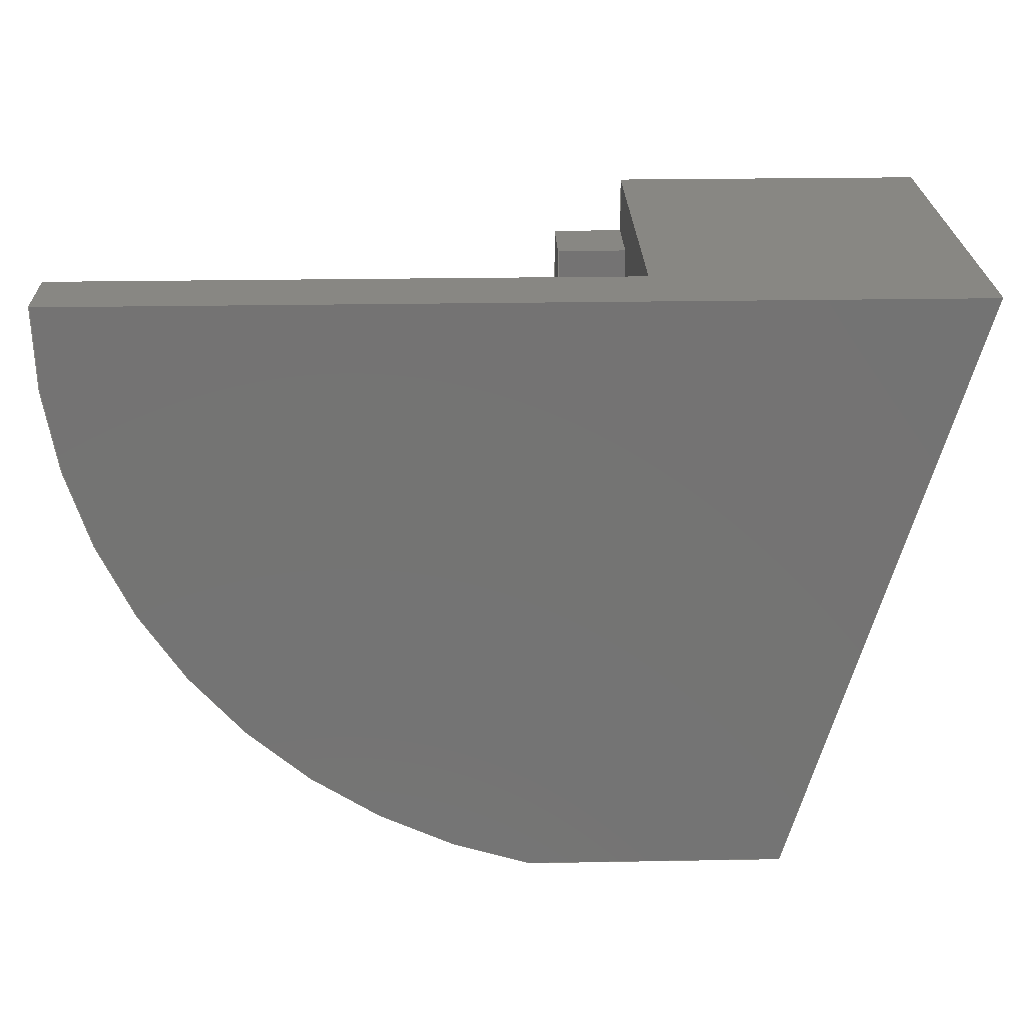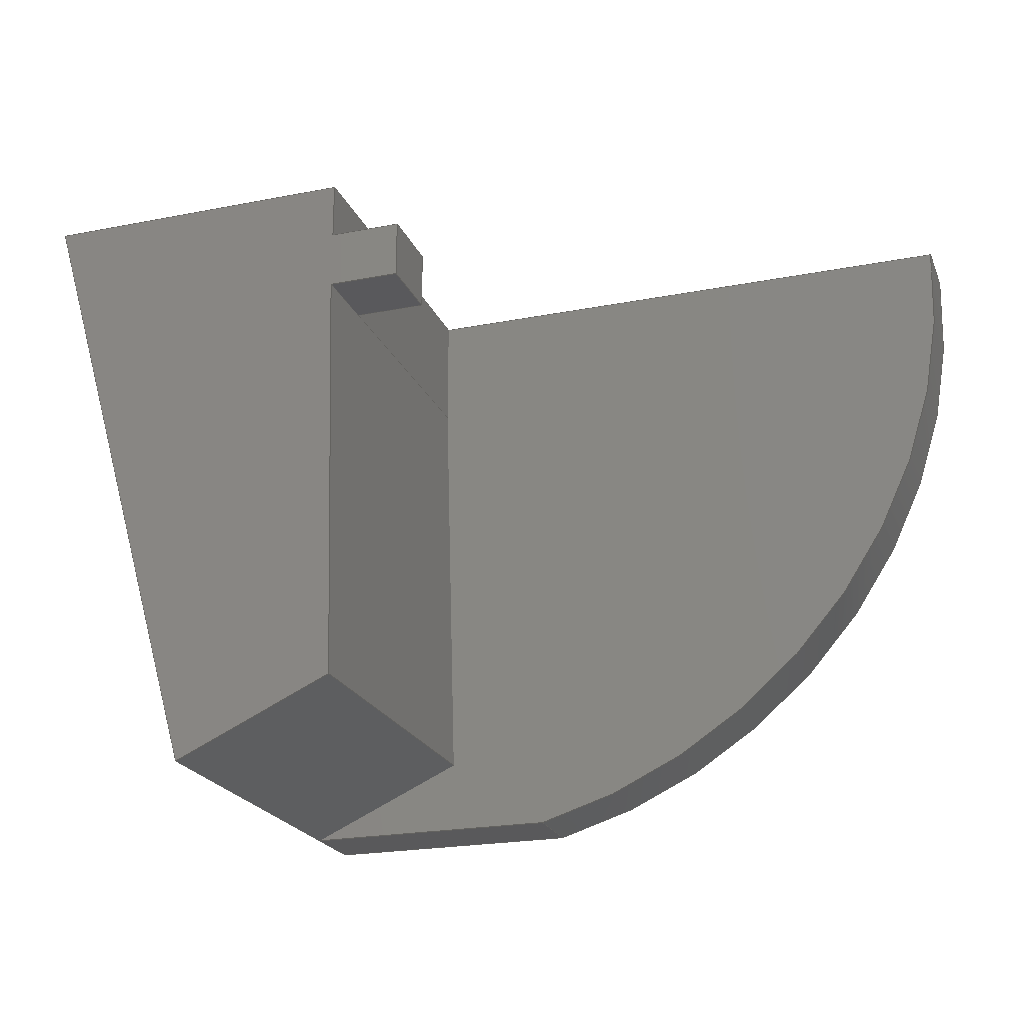
<metadata>
{"format":"step","ext":"step","renderer":"f3d","projection":"perspective","resolution":1024,"background":"white","views":[{"elev":24.2,"azim":-1.7,"up":"+Z"},{"elev":-22.3,"azim":-161.3,"up":"+Z"}]}
</metadata>
<code>
ISO-10303-21;
DATA;
#1=MECHANICAL_DESIGN_GEOMETRIC_PRESENTATION_REPRESENTATION('',(#4),#422);
#2=SHAPE_REPRESENTATION_RELATIONSHIP('SRR','None',#429,#3);
#3=ADVANCED_BREP_SHAPE_REPRESENTATION('',(#5),#421);
#4=STYLED_ITEM('',(#438),#5);
#5=MANIFOLD_SOLID_BREP('Body1',#252);
#6=CIRCLE('',#272,2.084);
#7=CIRCLE('',#273,2.084);
#8=CYLINDRICAL_SURFACE('',#271,2.084);
#9=FACE_OUTER_BOUND('',#23,.T.);
#10=FACE_OUTER_BOUND('',#24,.T.);
#11=FACE_OUTER_BOUND('',#25,.T.);
#12=FACE_OUTER_BOUND('',#26,.T.);
#13=FACE_OUTER_BOUND('',#27,.T.);
#14=FACE_OUTER_BOUND('',#28,.T.);
#15=FACE_OUTER_BOUND('',#29,.T.);
#16=FACE_OUTER_BOUND('',#30,.T.);
#17=FACE_OUTER_BOUND('',#31,.T.);
#18=FACE_OUTER_BOUND('',#32,.T.);
#19=FACE_OUTER_BOUND('',#33,.T.);
#20=FACE_OUTER_BOUND('',#34,.T.);
#21=FACE_OUTER_BOUND('',#35,.T.);
#22=FACE_OUTER_BOUND('',#36,.T.);
#23=EDGE_LOOP('',(#157,#158,#159,#160));
#24=EDGE_LOOP('',(#161,#162,#163,#164));
#25=EDGE_LOOP('',(#165,#166,#167,#168));
#26=EDGE_LOOP('',(#169,#170,#171,#172));
#27=EDGE_LOOP('',(#173,#174,#175,#176,#177,#178));
#28=EDGE_LOOP('',(#179,#180,#181,#182));
#29=EDGE_LOOP('',(#183,#184,#185,#186));
#30=EDGE_LOOP('',(#187,#188,#189,#190,#191,#192));
#31=EDGE_LOOP('',(#193,#194,#195,#196));
#32=EDGE_LOOP('',(#197,#198,#199,#200,#201));
#33=EDGE_LOOP('',(#202,#203,#204,#205,#206,#207));
#34=EDGE_LOOP('',(#208,#209,#210,#211,#212));
#35=EDGE_LOOP('',(#213,#214,#215,#216,#217,#218,#219,#220));
#36=EDGE_LOOP('',(#221,#222,#223,#224));
#37=LINE('',#352,#69);
#38=LINE('',#354,#70);
#39=LINE('',#356,#71);
#40=LINE('',#357,#72);
#41=LINE('',#360,#73);
#42=LINE('',#362,#74);
#43=LINE('',#363,#75);
#44=LINE('',#366,#76);
#45=LINE('',#368,#77);
#46=LINE('',#369,#78);
#47=LINE('',#371,#79);
#48=LINE('',#374,#80);
#49=LINE('',#376,#81);
#50=LINE('',#378,#82);
#51=LINE('',#379,#83);
#52=LINE('',#385,#84);
#53=LINE('',#388,#85);
#54=LINE('',#391,#86);
#55=LINE('',#393,#87);
#56=LINE('',#394,#88);
#57=LINE('',#397,#89);
#58=LINE('',#398,#90);
#59=LINE('',#399,#91);
#60=LINE('',#402,#92);
#61=LINE('',#404,#93);
#62=LINE('',#405,#94);
#63=LINE('',#407,#95);
#64=LINE('',#410,#96);
#65=LINE('',#412,#97);
#66=LINE('',#413,#98);
#67=LINE('',#415,#99);
#68=LINE('',#416,#100);
#69=VECTOR('',#286,1);
#70=VECTOR('',#287,1);
#71=VECTOR('',#288,1);
#72=VECTOR('',#289,1);
#73=VECTOR('',#292,1);
#74=VECTOR('',#293,1);
#75=VECTOR('',#294,1);
#76=VECTOR('',#297,1);
#77=VECTOR('',#298,1);
#78=VECTOR('',#299,1);
#79=VECTOR('',#302,1);
#80=VECTOR('',#305,1);
#81=VECTOR('',#306,1);
#82=VECTOR('',#307,1);
#83=VECTOR('',#308,1);
#84=VECTOR('',#313,1);
#85=VECTOR('',#316,1);
#86=VECTOR('',#319,1);
#87=VECTOR('',#320,1);
#88=VECTOR('',#321,1);
#89=VECTOR('',#324,1);
#90=VECTOR('',#325,1);
#91=VECTOR('',#326,1);
#92=VECTOR('',#329,1);
#93=VECTOR('',#330,1);
#94=VECTOR('',#331,1);
#95=VECTOR('',#334,1);
#96=VECTOR('',#337,1);
#97=VECTOR('',#338,1);
#98=VECTOR('',#339,1);
#99=VECTOR('',#342,1);
#100=VECTOR('',#343,1);
#101=VERTEX_POINT('',#350);
#102=VERTEX_POINT('',#351);
#103=VERTEX_POINT('',#353);
#104=VERTEX_POINT('',#355);
#105=VERTEX_POINT('',#359);
#106=VERTEX_POINT('',#361);
#107=VERTEX_POINT('',#365);
#108=VERTEX_POINT('',#367);
#109=VERTEX_POINT('',#373);
#110=VERTEX_POINT('',#375);
#111=VERTEX_POINT('',#377);
#112=VERTEX_POINT('',#381);
#113=VERTEX_POINT('',#382);
#114=VERTEX_POINT('',#384);
#115=VERTEX_POINT('',#386);
#116=VERTEX_POINT('',#390);
#117=VERTEX_POINT('',#392);
#118=VERTEX_POINT('',#396);
#119=VERTEX_POINT('',#401);
#120=VERTEX_POINT('',#403);
#121=VERTEX_POINT('',#409);
#122=VERTEX_POINT('',#411);
#123=EDGE_CURVE('',#101,#102,#37,.T.);
#124=EDGE_CURVE('',#101,#103,#38,.T.);
#125=EDGE_CURVE('',#104,#103,#39,.T.);
#126=EDGE_CURVE('',#102,#104,#40,.T.);
#127=EDGE_CURVE('',#102,#105,#41,.T.);
#128=EDGE_CURVE('',#106,#104,#42,.T.);
#129=EDGE_CURVE('',#105,#106,#43,.T.);
#130=EDGE_CURVE('',#105,#107,#44,.T.);
#131=EDGE_CURVE('',#108,#106,#45,.T.);
#132=EDGE_CURVE('',#107,#108,#46,.T.);
#133=EDGE_CURVE('',#103,#108,#47,.T.);
#134=EDGE_CURVE('',#109,#105,#48,.T.);
#135=EDGE_CURVE('',#110,#109,#49,.T.);
#136=EDGE_CURVE('',#110,#111,#50,.T.);
#137=EDGE_CURVE('',#101,#111,#51,.T.);
#138=EDGE_CURVE('',#112,#113,#6,.T.);
#139=EDGE_CURVE('',#113,#114,#52,.T.);
#140=EDGE_CURVE('',#115,#114,#7,.T.);
#141=EDGE_CURVE('',#112,#115,#53,.T.);
#142=EDGE_CURVE('',#116,#112,#54,.T.);
#143=EDGE_CURVE('',#117,#115,#55,.T.);
#144=EDGE_CURVE('',#116,#117,#56,.T.);
#145=EDGE_CURVE('',#118,#109,#57,.T.);
#146=EDGE_CURVE('',#117,#118,#58,.T.);
#147=EDGE_CURVE('',#114,#110,#59,.T.);
#148=EDGE_CURVE('',#118,#119,#60,.T.);
#149=EDGE_CURVE('',#120,#119,#61,.T.);
#150=EDGE_CURVE('',#117,#120,#62,.T.);
#151=EDGE_CURVE('',#119,#107,#63,.T.);
#152=EDGE_CURVE('',#113,#121,#64,.T.);
#153=EDGE_CURVE('',#121,#122,#65,.T.);
#154=EDGE_CURVE('',#111,#122,#66,.T.);
#155=EDGE_CURVE('',#121,#116,#67,.T.);
#156=EDGE_CURVE('',#122,#120,#68,.T.);
#157=ORIENTED_EDGE('',*,*,#123,.F.);
#158=ORIENTED_EDGE('',*,*,#124,.T.);
#159=ORIENTED_EDGE('',*,*,#125,.F.);
#160=ORIENTED_EDGE('',*,*,#126,.F.);
#161=ORIENTED_EDGE('',*,*,#127,.F.);
#162=ORIENTED_EDGE('',*,*,#126,.T.);
#163=ORIENTED_EDGE('',*,*,#128,.F.);
#164=ORIENTED_EDGE('',*,*,#129,.F.);
#165=ORIENTED_EDGE('',*,*,#130,.F.);
#166=ORIENTED_EDGE('',*,*,#129,.T.);
#167=ORIENTED_EDGE('',*,*,#131,.F.);
#168=ORIENTED_EDGE('',*,*,#132,.F.);
#169=ORIENTED_EDGE('',*,*,#131,.T.);
#170=ORIENTED_EDGE('',*,*,#128,.T.);
#171=ORIENTED_EDGE('',*,*,#125,.T.);
#172=ORIENTED_EDGE('',*,*,#133,.T.);
#173=ORIENTED_EDGE('',*,*,#127,.T.);
#174=ORIENTED_EDGE('',*,*,#134,.F.);
#175=ORIENTED_EDGE('',*,*,#135,.F.);
#176=ORIENTED_EDGE('',*,*,#136,.T.);
#177=ORIENTED_EDGE('',*,*,#137,.F.);
#178=ORIENTED_EDGE('',*,*,#123,.T.);
#179=ORIENTED_EDGE('',*,*,#138,.T.);
#180=ORIENTED_EDGE('',*,*,#139,.T.);
#181=ORIENTED_EDGE('',*,*,#140,.F.);
#182=ORIENTED_EDGE('',*,*,#141,.F.);
#183=ORIENTED_EDGE('',*,*,#142,.T.);
#184=ORIENTED_EDGE('',*,*,#141,.T.);
#185=ORIENTED_EDGE('',*,*,#143,.F.);
#186=ORIENTED_EDGE('',*,*,#144,.F.);
#187=ORIENTED_EDGE('',*,*,#135,.T.);
#188=ORIENTED_EDGE('',*,*,#145,.F.);
#189=ORIENTED_EDGE('',*,*,#146,.F.);
#190=ORIENTED_EDGE('',*,*,#143,.T.);
#191=ORIENTED_EDGE('',*,*,#140,.T.);
#192=ORIENTED_EDGE('',*,*,#147,.T.);
#193=ORIENTED_EDGE('',*,*,#146,.T.);
#194=ORIENTED_EDGE('',*,*,#148,.T.);
#195=ORIENTED_EDGE('',*,*,#149,.F.);
#196=ORIENTED_EDGE('',*,*,#150,.F.);
#197=ORIENTED_EDGE('',*,*,#134,.T.);
#198=ORIENTED_EDGE('',*,*,#130,.T.);
#199=ORIENTED_EDGE('',*,*,#151,.F.);
#200=ORIENTED_EDGE('',*,*,#148,.F.);
#201=ORIENTED_EDGE('',*,*,#145,.T.);
#202=ORIENTED_EDGE('',*,*,#152,.T.);
#203=ORIENTED_EDGE('',*,*,#153,.T.);
#204=ORIENTED_EDGE('',*,*,#154,.F.);
#205=ORIENTED_EDGE('',*,*,#136,.F.);
#206=ORIENTED_EDGE('',*,*,#147,.F.);
#207=ORIENTED_EDGE('',*,*,#139,.F.);
#208=ORIENTED_EDGE('',*,*,#155,.T.);
#209=ORIENTED_EDGE('',*,*,#144,.T.);
#210=ORIENTED_EDGE('',*,*,#150,.T.);
#211=ORIENTED_EDGE('',*,*,#156,.F.);
#212=ORIENTED_EDGE('',*,*,#153,.F.);
#213=ORIENTED_EDGE('',*,*,#156,.T.);
#214=ORIENTED_EDGE('',*,*,#149,.T.);
#215=ORIENTED_EDGE('',*,*,#151,.T.);
#216=ORIENTED_EDGE('',*,*,#132,.T.);
#217=ORIENTED_EDGE('',*,*,#133,.F.);
#218=ORIENTED_EDGE('',*,*,#124,.F.);
#219=ORIENTED_EDGE('',*,*,#137,.T.);
#220=ORIENTED_EDGE('',*,*,#154,.T.);
#221=ORIENTED_EDGE('',*,*,#155,.F.);
#222=ORIENTED_EDGE('',*,*,#152,.F.);
#223=ORIENTED_EDGE('',*,*,#138,.F.);
#224=ORIENTED_EDGE('',*,*,#142,.F.);
#225=PLANE('',#266);
#226=PLANE('',#267);
#227=PLANE('',#268);
#228=PLANE('',#269);
#229=PLANE('',#270);
#230=PLANE('',#274);
#231=PLANE('',#275);
#232=PLANE('',#276);
#233=PLANE('',#277);
#234=PLANE('',#278);
#235=PLANE('',#279);
#236=PLANE('',#280);
#237=PLANE('',#281);
#238=ADVANCED_FACE('',(#9),#225,.T.);
#239=ADVANCED_FACE('',(#10),#226,.T.);
#240=ADVANCED_FACE('',(#11),#227,.T.);
#241=ADVANCED_FACE('',(#12),#228,.T.);
#242=ADVANCED_FACE('',(#13),#229,.T.);
#243=ADVANCED_FACE('',(#14),#8,.T.);
#244=ADVANCED_FACE('',(#15),#230,.T.);
#245=ADVANCED_FACE('',(#16),#231,.T.);
#246=ADVANCED_FACE('',(#17),#232,.T.);
#247=ADVANCED_FACE('',(#18),#233,.T.);
#248=ADVANCED_FACE('',(#19),#234,.T.);
#249=ADVANCED_FACE('',(#20),#235,.T.);
#250=ADVANCED_FACE('',(#21),#236,.T.);
#251=ADVANCED_FACE('',(#22),#237,.F.);
#252=CLOSED_SHELL('',(#238,#239,#240,#241,#242,#243,#244,#245,#246,#247,
#248,#249,#250,#251));
#253=DERIVED_UNIT_ELEMENT(#255,1);
#254=DERIVED_UNIT_ELEMENT(#424,3);
#255=(
MASS_UNIT()
NAMED_UNIT(*)
SI_UNIT(.KILO.,.GRAM.)
);
#256=DERIVED_UNIT((#253,#254));
#257=MEASURE_REPRESENTATION_ITEM('density measure',
POSITIVE_RATIO_MEASURE(7850),#256);
#258=PROPERTY_DEFINITION_REPRESENTATION(#263,#260);
#259=PROPERTY_DEFINITION_REPRESENTATION(#264,#261);
#260=REPRESENTATION('material name',(#262),#421);
#261=REPRESENTATION('density',(#257),#421);
#262=DESCRIPTIVE_REPRESENTATION_ITEM('Steel','Steel');
#263=PROPERTY_DEFINITION('material property','material name',#431);
#264=PROPERTY_DEFINITION('material property','density of part',#431);
#265=AXIS2_PLACEMENT_3D('placement',#348,#282,#283);
#266=AXIS2_PLACEMENT_3D('',#349,#284,#285);
#267=AXIS2_PLACEMENT_3D('',#358,#290,#291);
#268=AXIS2_PLACEMENT_3D('',#364,#295,#296);
#269=AXIS2_PLACEMENT_3D('',#370,#300,#301);
#270=AXIS2_PLACEMENT_3D('',#372,#303,#304);
#271=AXIS2_PLACEMENT_3D('',#380,#309,#310);
#272=AXIS2_PLACEMENT_3D('',#383,#311,#312);
#273=AXIS2_PLACEMENT_3D('',#387,#314,#315);
#274=AXIS2_PLACEMENT_3D('',#389,#317,#318);
#275=AXIS2_PLACEMENT_3D('',#395,#322,#323);
#276=AXIS2_PLACEMENT_3D('',#400,#327,#328);
#277=AXIS2_PLACEMENT_3D('',#406,#332,#333);
#278=AXIS2_PLACEMENT_3D('',#408,#335,#336);
#279=AXIS2_PLACEMENT_3D('',#414,#340,#341);
#280=AXIS2_PLACEMENT_3D('',#417,#344,#345);
#281=AXIS2_PLACEMENT_3D('',#418,#346,#347);
#282=DIRECTION('axis',(0,0,1));
#283=DIRECTION('refdir',(1,0,0));
#284=DIRECTION('center_axis',(0,-1.272e-05,1));
#285=DIRECTION('ref_axis',(0,1,1.272e-05));
#286=DIRECTION('',(0,-1,-1.272e-05));
#287=DIRECTION('',(-1,0,0));
#288=DIRECTION('',(0,1,1.272e-05));
#289=DIRECTION('',(-1,0,0));
#290=DIRECTION('center_axis',(0,-1,0));
#291=DIRECTION('ref_axis',(0,0,1));
#292=DIRECTION('',(0,0,-1));
#293=DIRECTION('',(0,0,1));
#294=DIRECTION('',(-1,0,0));
#295=DIRECTION('center_axis',(0,0,-1));
#296=DIRECTION('ref_axis',(0,-1,0));
#297=DIRECTION('',(0,1,0));
#298=DIRECTION('',(0,-1,0));
#299=DIRECTION('',(-1,0,0));
#300=DIRECTION('center_axis',(-1,0,0));
#301=DIRECTION('ref_axis',(0,0,1));
#302=DIRECTION('',(0,0,-1));
#303=DIRECTION('center_axis',(-1,0,0));
#304=DIRECTION('ref_axis',(0,0,1));
#305=DIRECTION('',(0,1,0));
#306=DIRECTION('',(0,0,-1));
#307=DIRECTION('',(0,1,0));
#308=DIRECTION('',(0,0,1));
#309=DIRECTION('center_axis',(0,1,0));
#310=DIRECTION('ref_axis',(-0.2357,0,-0.9718));
#311=DIRECTION('center_axis',(0,1,0));
#312=DIRECTION('ref_axis',(-0.2357,0,-0.9718));
#313=DIRECTION('',(0,1,0));
#314=DIRECTION('center_axis',(0,1,0));
#315=DIRECTION('ref_axis',(-0.2357,0,-0.9718));
#316=DIRECTION('',(0,1,0));
#317=DIRECTION('center_axis',(0,0,-1));
#318=DIRECTION('ref_axis',(-1,0,0));
#319=DIRECTION('',(-1,0,0));
#320=DIRECTION('',(-1,0,0));
#321=DIRECTION('',(0,1,0));
#322=DIRECTION('center_axis',(0,1,0));
#323=DIRECTION('ref_axis',(1,0,0));
#324=DIRECTION('',(0.02943,0,0.9996));
#325=DIRECTION('',(-0.9091,0,0.4167));
#326=DIRECTION('',(1,0,0));
#327=DIRECTION('center_axis',(-0.4167,0,-0.9091));
#328=DIRECTION('ref_axis',(-0.9091,0,0.4167));
#329=DIRECTION('',(0,1,0));
#330=DIRECTION('',(-0.9091,0,0.4167));
#331=DIRECTION('',(0,1,0));
#332=DIRECTION('center_axis',(-0.9996,0,0.02943));
#333=DIRECTION('ref_axis',(0.02943,0,0.9996));
#334=DIRECTION('',(0.02943,0,0.9996));
#335=DIRECTION('center_axis',(0,0,1));
#336=DIRECTION('ref_axis',(1,0,0));
#337=DIRECTION('',(1,0,0));
#338=DIRECTION('',(0,1,0));
#339=DIRECTION('',(1,0,7.772e-16));
#340=DIRECTION('center_axis',(0.9609,0,-0.277));
#341=DIRECTION('ref_axis',(-0.277,0,-0.9609));
#342=DIRECTION('',(-0.277,0,-0.9609));
#343=DIRECTION('',(-0.277,0,-0.9609));
#344=DIRECTION('center_axis',(0,1,0));
#345=DIRECTION('ref_axis',(0,0,1));
#346=DIRECTION('center_axis',(0,1,0));
#347=DIRECTION('ref_axis',(1,0,0));
#348=CARTESIAN_POINT('',(0,0,0));
#349=CARTESIAN_POINT('Origin',(1.988,1.2,-0.2));
#350=CARTESIAN_POINT('',(1.988,1.45,-0.2));
#351=CARTESIAN_POINT('',(1.988,1.2,-0.2));
#352=CARTESIAN_POINT('',(1.988,0.725,-0.2));
#353=CARTESIAN_POINT('',(1.738,1.45,-0.2));
#354=CARTESIAN_POINT('',(1.988,1.45,-0.2));
#355=CARTESIAN_POINT('',(1.738,1.2,-0.2));
#356=CARTESIAN_POINT('',(1.738,1.45,-0.2));
#357=CARTESIAN_POINT('',(1.988,1.2,-0.2));
#358=CARTESIAN_POINT('Origin',(1.988,1.2,-0.4));
#359=CARTESIAN_POINT('',(1.988,1.2,-0.4));
#360=CARTESIAN_POINT('',(1.988,1.2,-0.4));
#361=CARTESIAN_POINT('',(1.738,1.2,-0.4));
#362=CARTESIAN_POINT('',(1.738,1.2,-0.4));
#363=CARTESIAN_POINT('',(1.988,1.2,-0.4));
#364=CARTESIAN_POINT('Origin',(1.988,1.45,-0.4));
#365=CARTESIAN_POINT('',(1.988,1.45,-0.4));
#366=CARTESIAN_POINT('',(1.988,0.125,-0.4));
#367=CARTESIAN_POINT('',(1.738,1.45,-0.4));
#368=CARTESIAN_POINT('',(1.738,1.45,-0.4));
#369=CARTESIAN_POINT('',(1.988,1.45,-0.4));
#370=CARTESIAN_POINT('Origin',(1.738,1.325,-0.3));
#371=CARTESIAN_POINT('',(1.738,1.45,-1.388e-17));
#372=CARTESIAN_POINT('Origin',(1.988,0.25,-0.4));
#373=CARTESIAN_POINT('',(1.988,0.25,-0.4));
#374=CARTESIAN_POINT('',(1.988,0.125,-0.4));
#375=CARTESIAN_POINT('',(1.988,0.25,-1.388e-17));
#376=CARTESIAN_POINT('',(1.988,0.25,-0.7285));
#377=CARTESIAN_POINT('',(1.988,1.45,-1.388e-17));
#378=CARTESIAN_POINT('',(1.988,0.25,-1.388e-17));
#379=CARTESIAN_POINT('',(1.988,1.45,-0.2102));
#380=CARTESIAN_POINT('Origin',(2.082,0,-0.08897));
#381=CARTESIAN_POINT('',(1.591,0,-2.114));
#382=CARTESIAN_POINT('',(4.441e-15,0,-2.776e-16));
#383=CARTESIAN_POINT('Origin',(2.082,0,-0.08897));
#384=CARTESIAN_POINT('',(4.441e-15,0.25,-4.441e-16));
#385=CARTESIAN_POINT('',(4.441e-15,0,-2.776e-16));
#386=CARTESIAN_POINT('',(1.591,0.25,-2.114));
#387=CARTESIAN_POINT('Origin',(2.082,0.25,-0.08897));
#388=CARTESIAN_POINT('',(1.591,0,-2.114));
#389=CARTESIAN_POINT('Origin',(2.491,0,-2.114));
#390=CARTESIAN_POINT('',(2.491,0,-2.114));
#391=CARTESIAN_POINT('',(2.491,0,-2.114));
#392=CARTESIAN_POINT('',(2.491,0.25,-2.114));
#393=CARTESIAN_POINT('',(2.491,0.25,-2.114));
#394=CARTESIAN_POINT('',(2.491,0,-2.114));
#395=CARTESIAN_POINT('Origin',(1.244,0.25,-1.057));
#396=CARTESIAN_POINT('',(1.945,0.25,-1.864));
#397=CARTESIAN_POINT('',(1.957,0.25,-1.471));
#398=CARTESIAN_POINT('',(1.775,0.25,-1.786));
#399=CARTESIAN_POINT('',(0,0.25,0));
#400=CARTESIAN_POINT('Origin',(2.491,0,-2.114));
#401=CARTESIAN_POINT('',(1.945,1.45,-1.864));
#402=CARTESIAN_POINT('',(1.945,0,-1.864));
#403=CARTESIAN_POINT('',(2.491,1.45,-2.114));
#404=CARTESIAN_POINT('',(2.491,1.45,-2.114));
#405=CARTESIAN_POINT('',(2.491,0,-2.114));
#406=CARTESIAN_POINT('Origin',(1.945,0,-1.864));
#407=CARTESIAN_POINT('',(2,1.45,0));
#408=CARTESIAN_POINT('Origin',(2,0,0));
#409=CARTESIAN_POINT('',(3.1,0,0));
#410=CARTESIAN_POINT('',(0,0,0));
#411=CARTESIAN_POINT('',(3.1,1.45,0));
#412=CARTESIAN_POINT('',(3.1,0,0));
#413=CARTESIAN_POINT('',(4.011e-15,1.45,-1.554e-15));
#414=CARTESIAN_POINT('Origin',(3.1,0,0));
#415=CARTESIAN_POINT('',(3.1,0,0));
#416=CARTESIAN_POINT('',(3.1,1.45,0));
#417=CARTESIAN_POINT('Origin',(2.523,1.45,-1.057));
#418=CARTESIAN_POINT('Origin',(2.523,0,-1.057));
#419=UNCERTAINTY_MEASURE_WITH_UNIT(LENGTH_MEASURE(0.001),#423,
'DISTANCE_ACCURACY_VALUE',
'Maximum model space distance between geometric entities at asserted c
onnectivities');
#420=UNCERTAINTY_MEASURE_WITH_UNIT(LENGTH_MEASURE(0.001),#423,
'DISTANCE_ACCURACY_VALUE',
'Maximum model space distance between geometric entities at asserted c
onnectivities');
#421=(
GEOMETRIC_REPRESENTATION_CONTEXT(3)
GLOBAL_UNCERTAINTY_ASSIGNED_CONTEXT((#419))
GLOBAL_UNIT_ASSIGNED_CONTEXT((#423,#425,#426))
REPRESENTATION_CONTEXT('','3D')
);
#422=(
GEOMETRIC_REPRESENTATION_CONTEXT(3)
GLOBAL_UNCERTAINTY_ASSIGNED_CONTEXT((#420))
GLOBAL_UNIT_ASSIGNED_CONTEXT((#423,#425,#426))
REPRESENTATION_CONTEXT('','3D')
);
#423=(
LENGTH_UNIT()
NAMED_UNIT(*)
SI_UNIT(.CENTI.,.METRE.)
);
#424=(
LENGTH_UNIT()
NAMED_UNIT(*)
SI_UNIT($,.METRE.)
);
#425=(
NAMED_UNIT(*)
PLANE_ANGLE_UNIT()
SI_UNIT($,.RADIAN.)
);
#426=(
NAMED_UNIT(*)
SI_UNIT($,.STERADIAN.)
SOLID_ANGLE_UNIT()
);
#427=SHAPE_DEFINITION_REPRESENTATION(#428,#429);
#428=PRODUCT_DEFINITION_SHAPE('',$,#431);
#429=SHAPE_REPRESENTATION('',(#265),#421);
#430=PRODUCT_DEFINITION_CONTEXT('part definition',#435,'design');
#431=PRODUCT_DEFINITION('Untitled','Untitled',#432,#430);
#432=PRODUCT_DEFINITION_FORMATION('',$,#437);
#433=PRODUCT_RELATED_PRODUCT_CATEGORY('Untitled','Untitled',(#437));
#434=APPLICATION_PROTOCOL_DEFINITION('international standard',
'automotive_design',2009,#435);
#435=APPLICATION_CONTEXT(
'Core Data for Automotive Mechanical Design Process');
#436=PRODUCT_CONTEXT('part definition',#435,'mechanical');
#437=PRODUCT('Untitled','Untitled',$,(#436));
#438=PRESENTATION_STYLE_ASSIGNMENT((#439));
#439=SURFACE_STYLE_USAGE(.BOTH.,#440);
#440=SURFACE_SIDE_STYLE('',(#441));
#441=SURFACE_STYLE_FILL_AREA(#442);
#442=FILL_AREA_STYLE('Steel - Satin',(#443));
#443=FILL_AREA_STYLE_COLOUR('Steel - Satin',#444);
#444=COLOUR_RGB('Steel - Satin',0.6275,0.6275,0.6275);
ENDSEC;
END-ISO-10303-21;

</code>
